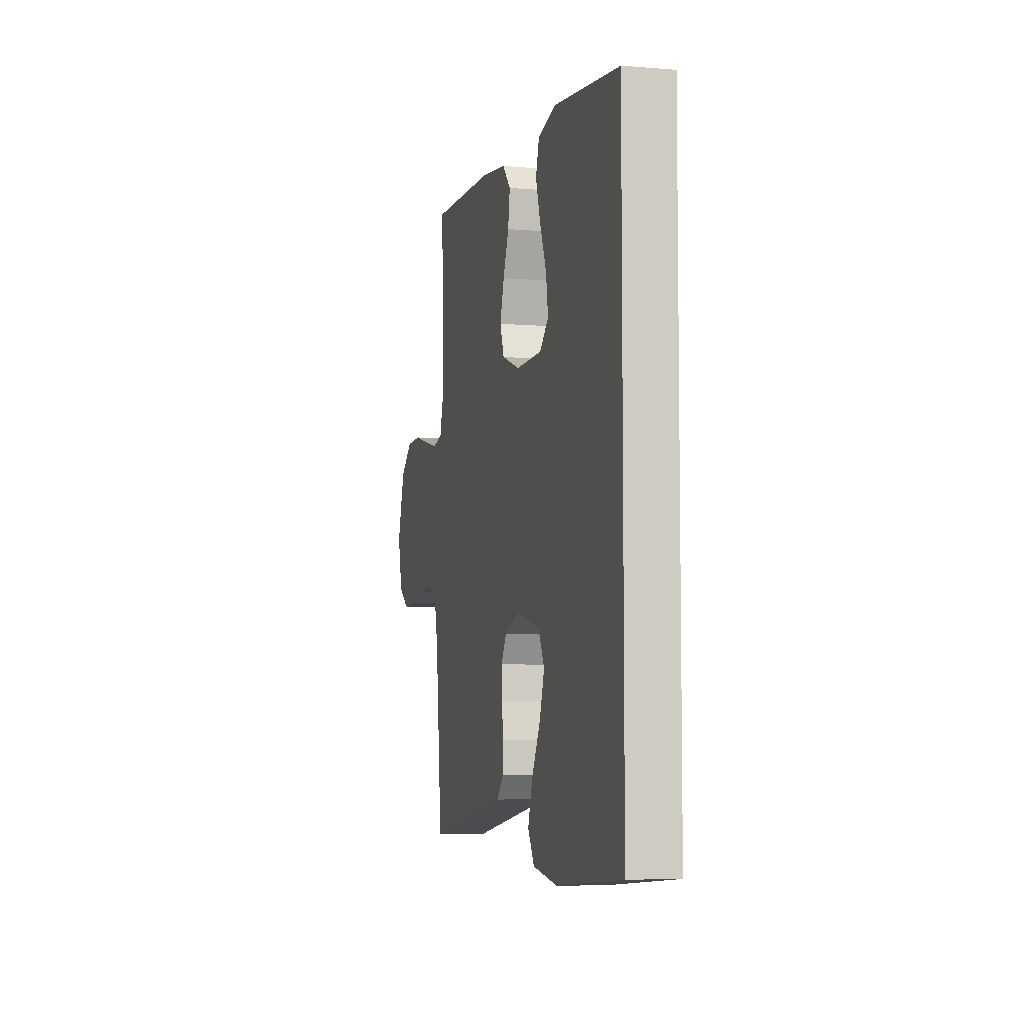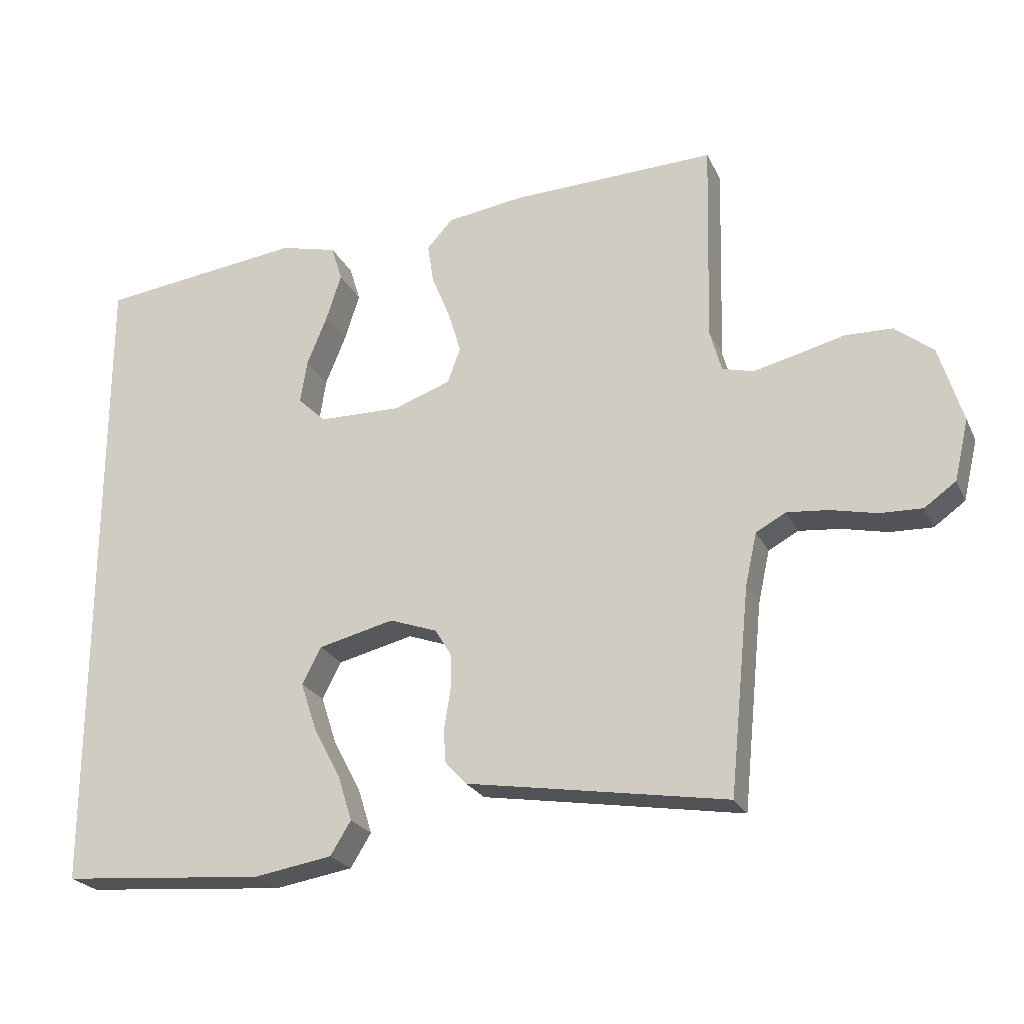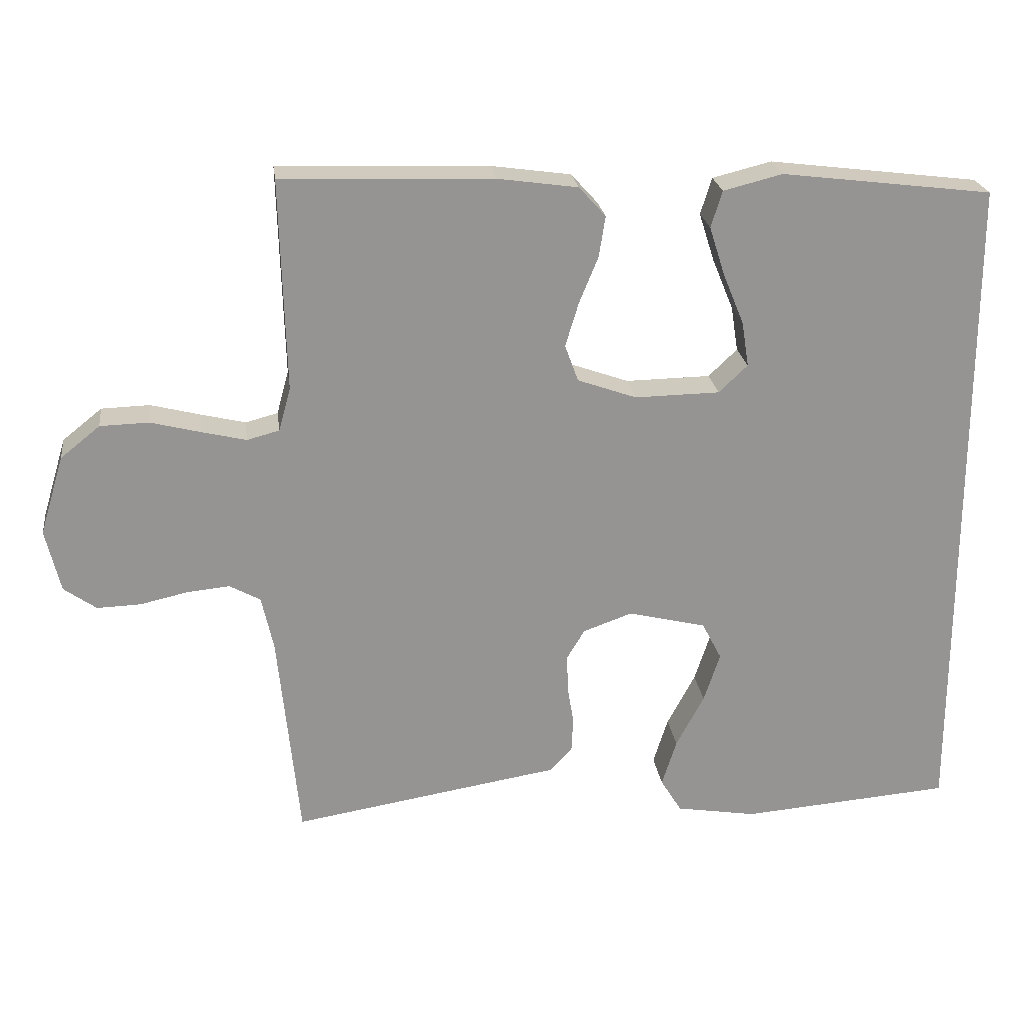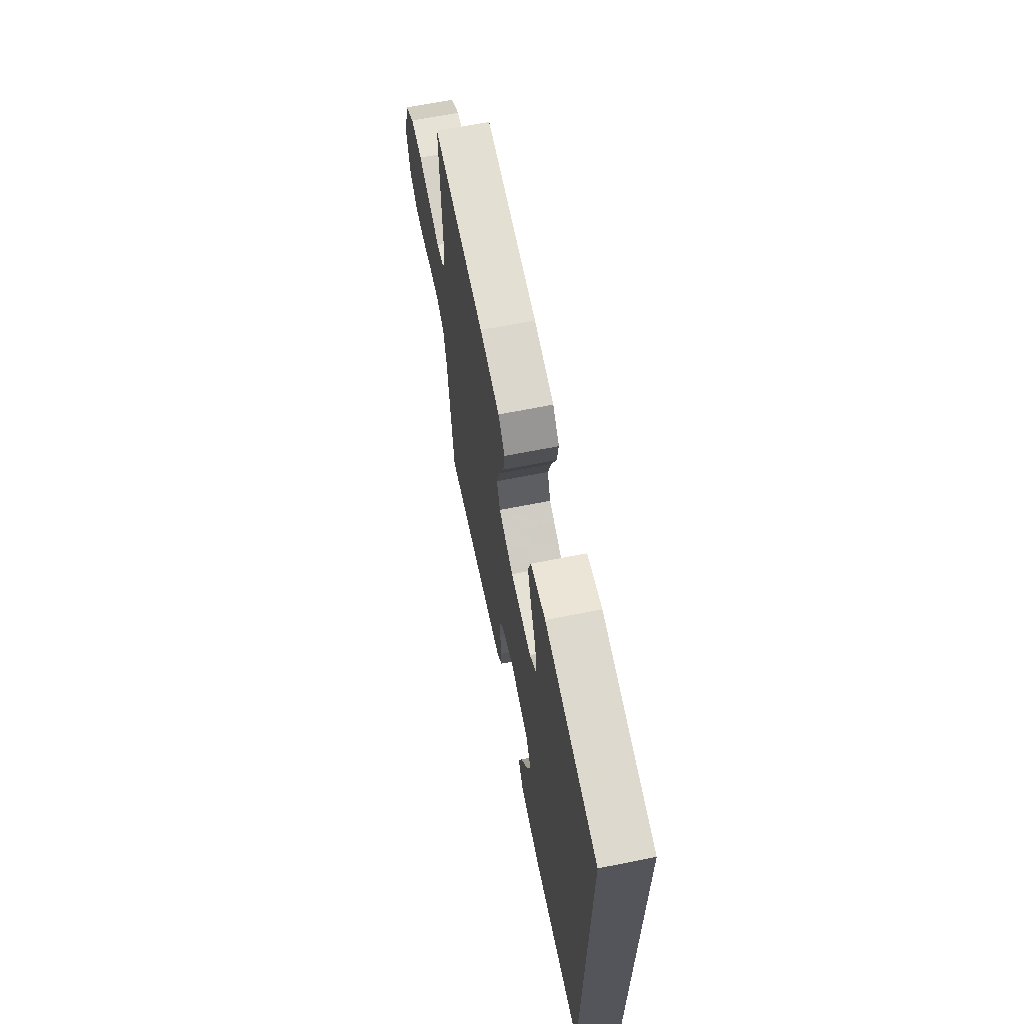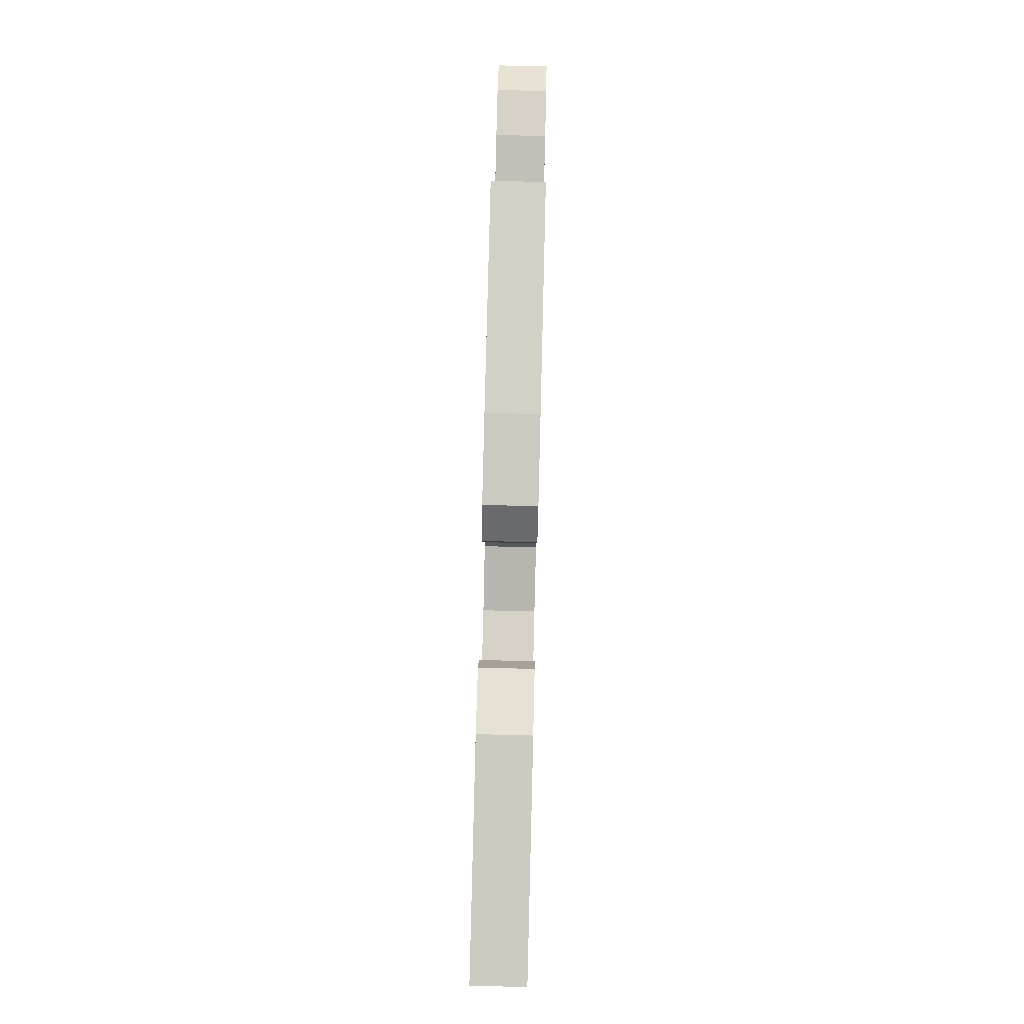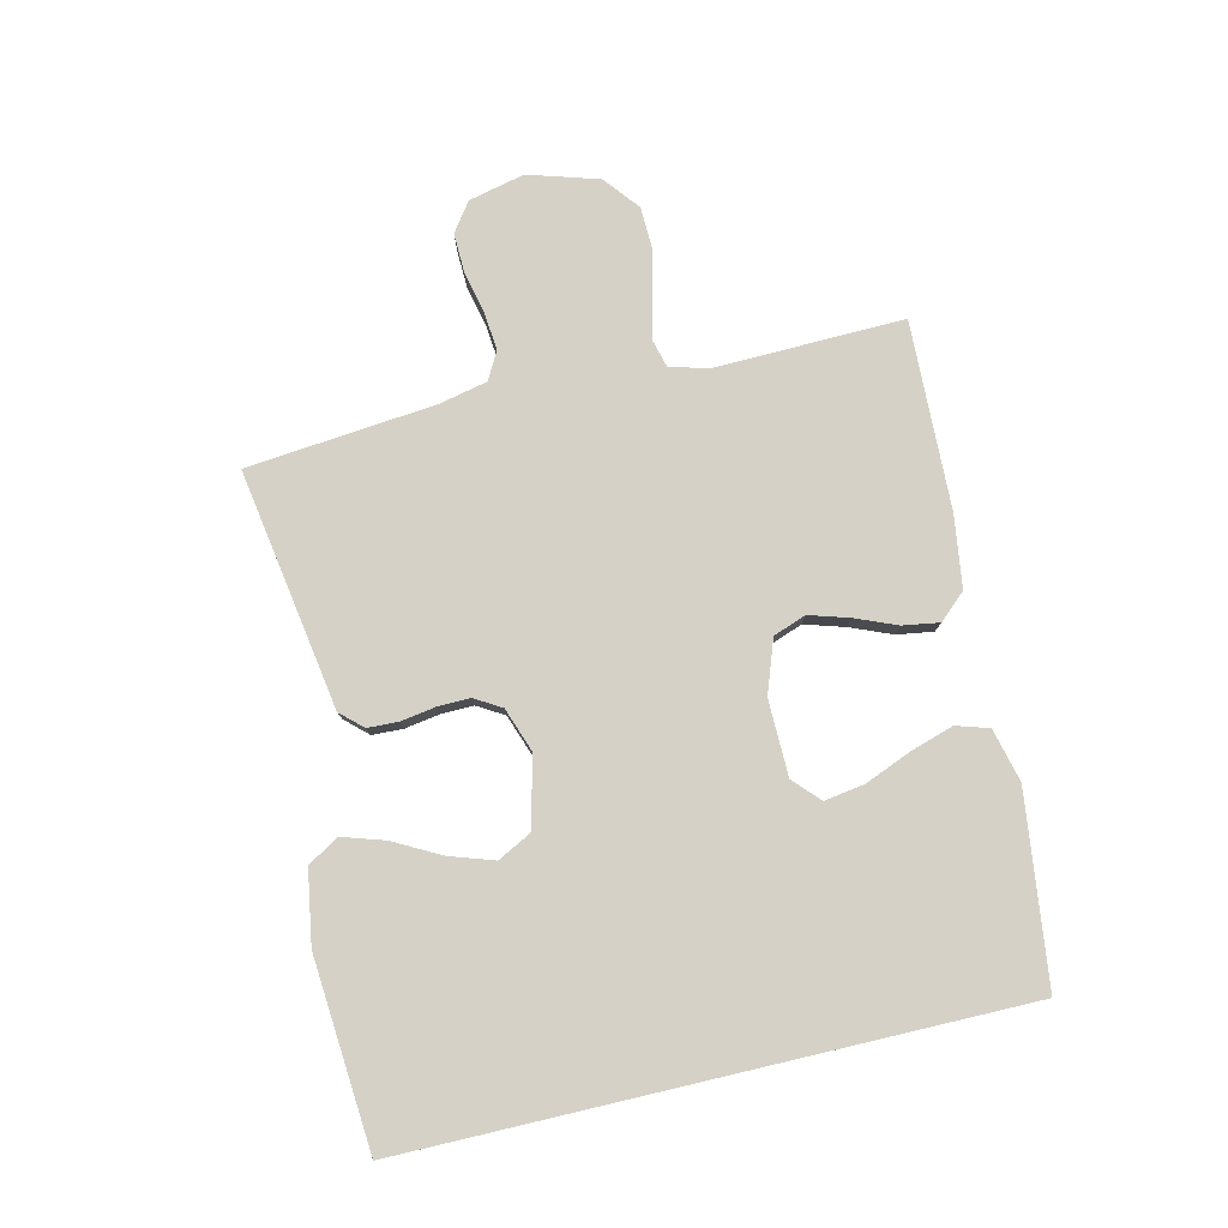
<metadata>
{"format":"obj","ext":"obj","renderer":"f3d","projection":"perspective","resolution":1024,"background":"white","views":[{"elev":-6.1,"azim":-104.1,"up":"+Z"},{"elev":-23.6,"azim":20.5,"up":"+Z"},{"elev":23.2,"azim":172.5,"up":"+Z"},{"elev":65.3,"azim":-101.4,"up":"+Z"},{"elev":79.0,"azim":-88.6,"up":"+Z"},{"elev":78.8,"azim":-103.2,"up":"+Y"}]}
</metadata>
<code>
v 0.5 0.07 0.5
v 0.492 0.07 0.2
v 0.509 0.07 0.138
v 0.555 0.07 0.126
v 0.618 0.07 0.141
v 0.689 0.07 0.159
v 0.758 0.07 0.157
v 0.814 0.07 0.112
v 0.848 0.07 0
v 0.827 0.07 -0.089
v 0.781 0.07 -0.122
v 0.719 0.07 -0.12
v 0.652 0.07 -0.105
v 0.591 0.07 -0.099
v 0.547 0.07 -0.123
v 0.53 0.07 -0.2
v 0.5 0.07 -0.5
v 0.2 0.07 -0.451
v 0.119 0.07 -0.438
v 0.087 0.07 -0.403
v 0.085 0.07 -0.354
v 0.094 0.07 -0.299
v 0.095 0.07 -0.247
v 0.07 0.07 -0.205
v 0 0.07 -0.18
v -0.111 0.07 -0.207
v -0.139 0.07 -0.261
v -0.116 0.07 -0.331
v -0.076 0.07 -0.406
v -0.055 0.07 -0.473
v -0.085 0.07 -0.522
v -0.2 0.07 -0.541
v -0.5 0.07 -0.517
v -0.5 0.07 0.446
v -0.2 0.07 0.483
v -0.116 0.07 0.462
v -0.1 0.07 0.41
v -0.122 0.07 0.341
v -0.152 0.07 0.268
v -0.162 0.07 0.204
v -0.121 0.07 0.165
v 0 0.07 0.163
v 0.084 0.07 0.193
v 0.103 0.07 0.245
v 0.084 0.07 0.308
v 0.057 0.07 0.374
v 0.048 0.07 0.432
v 0.086 0.07 0.474
v 0.2 0.07 0.49
v 0.5 0 0.5
v 0.492 0 0.2
v 0.509 0 0.138
v 0.555 0 0.126
v 0.618 0 0.141
v 0.689 0 0.159
v 0.758 0 0.157
v 0.814 0 0.112
v 0.848 0 0
v 0.827 0 -0.089
v 0.781 0 -0.122
v 0.719 0 -0.12
v 0.652 0 -0.105
v 0.591 0 -0.099
v 0.547 0 -0.123
v 0.53 0 -0.2
v 0.5 0 -0.5
v 0.2 0 -0.451
v 0.119 0 -0.438
v 0.087 0 -0.403
v 0.085 0 -0.354
v 0.094 0 -0.299
v 0.095 0 -0.247
v 0.07 0 -0.205
v 0 0 -0.18
v -0.111 0 -0.207
v -0.139 0 -0.261
v -0.116 0 -0.331
v -0.076 0 -0.406
v -0.055 0 -0.473
v -0.085 0 -0.522
v -0.2 0 -0.541
v -0.5 0 -0.517
v -0.5 0 0.446
v -0.2 0 0.483
v -0.116 0 0.462
v -0.1 0 0.41
v -0.122 0 0.341
v -0.152 0 0.268
v -0.162 0 0.204
v -0.121 0 0.165
v 0 0 0.163
v 0.084 0 0.193
v 0.103 0 0.245
v 0.084 0 0.308
v 0.057 0 0.374
v 0.048 0 0.432
v 0.086 0 0.474
v 0.2 0 0.49
f 49 1 2
f 48 49 2
f 47 48 2
f 46 47 2
f 45 46 2
f 44 45 2 3
f 43 44 3
f 42 43 3 4
f 41 42 4
f 37 38 39
f 36 37 39
f 35 36 39
f 34 35 39
f 33 34 39
f 33 39 40
f 31 32 33
f 30 31 33
f 29 30 33
f 28 29 33
f 27 28 33
f 33 40 41
f 27 33 41
f 26 27 41
f 20 21 22
f 19 20 22
f 18 19 22
f 18 22 23
f 17 18 23
f 16 17 23
f 15 16 23 24
f 11 12 13
f 10 11 13
f 9 10 13
f 8 9 13
f 7 8 13
f 6 7 13
f 5 6 13
f 4 5 13 14
f 25 26 41 4
f 15 24 25
f 14 15 25
f 4 14 25
f 51 50 98
f 51 98 97
f 51 97 96
f 51 96 95
f 51 95 94
f 52 51 94 93
f 52 93 92
f 53 52 92 91
f 53 91 90
f 88 87 86
f 88 86 85
f 88 85 84
f 88 84 83
f 88 83 82
f 89 88 82
f 82 81 80
f 82 80 79
f 82 79 78
f 82 78 77
f 82 77 76
f 90 89 82
f 90 82 76
f 90 76 75
f 71 70 69
f 71 69 68
f 71 68 67
f 72 71 67
f 72 67 66
f 72 66 65
f 73 72 65 64
f 62 61 60
f 62 60 59
f 62 59 58
f 62 58 57
f 62 57 56
f 62 56 55
f 62 55 54
f 63 62 54 53
f 53 90 75 74
f 74 73 64
f 74 64 63
f 74 63 53
f 1 50 51 2
f 2 51 52 3
f 3 52 53 4
f 4 53 54 5
f 5 54 55 6
f 6 55 56 7
f 7 56 57 8
f 8 57 58 9
f 9 58 59 10
f 10 59 60 11
f 11 60 61 12
f 12 61 62 13
f 13 62 63 14
f 14 63 64 15
f 15 64 65 16
f 16 65 66 17
f 17 66 67 18
f 18 67 68 19
f 19 68 69 20
f 20 69 70 21
f 21 70 71 22
f 22 71 72 23
f 23 72 73 24
f 24 73 74 25
f 25 74 75 26
f 26 75 76 27
f 27 76 77 28
f 28 77 78 29
f 29 78 79 30
f 30 79 80 31
f 31 80 81 32
f 32 81 82 33
f 33 82 83 34
f 34 83 84 35
f 35 84 85 36
f 36 85 86 37
f 37 86 87 38
f 38 87 88 39
f 39 88 89 40
f 40 89 90 41
f 41 90 91 42
f 42 91 92 43
f 43 92 93 44
f 44 93 94 45
f 45 94 95 46
f 46 95 96 47
f 47 96 97 48
f 48 97 98 49
f 49 98 50 1

</code>
